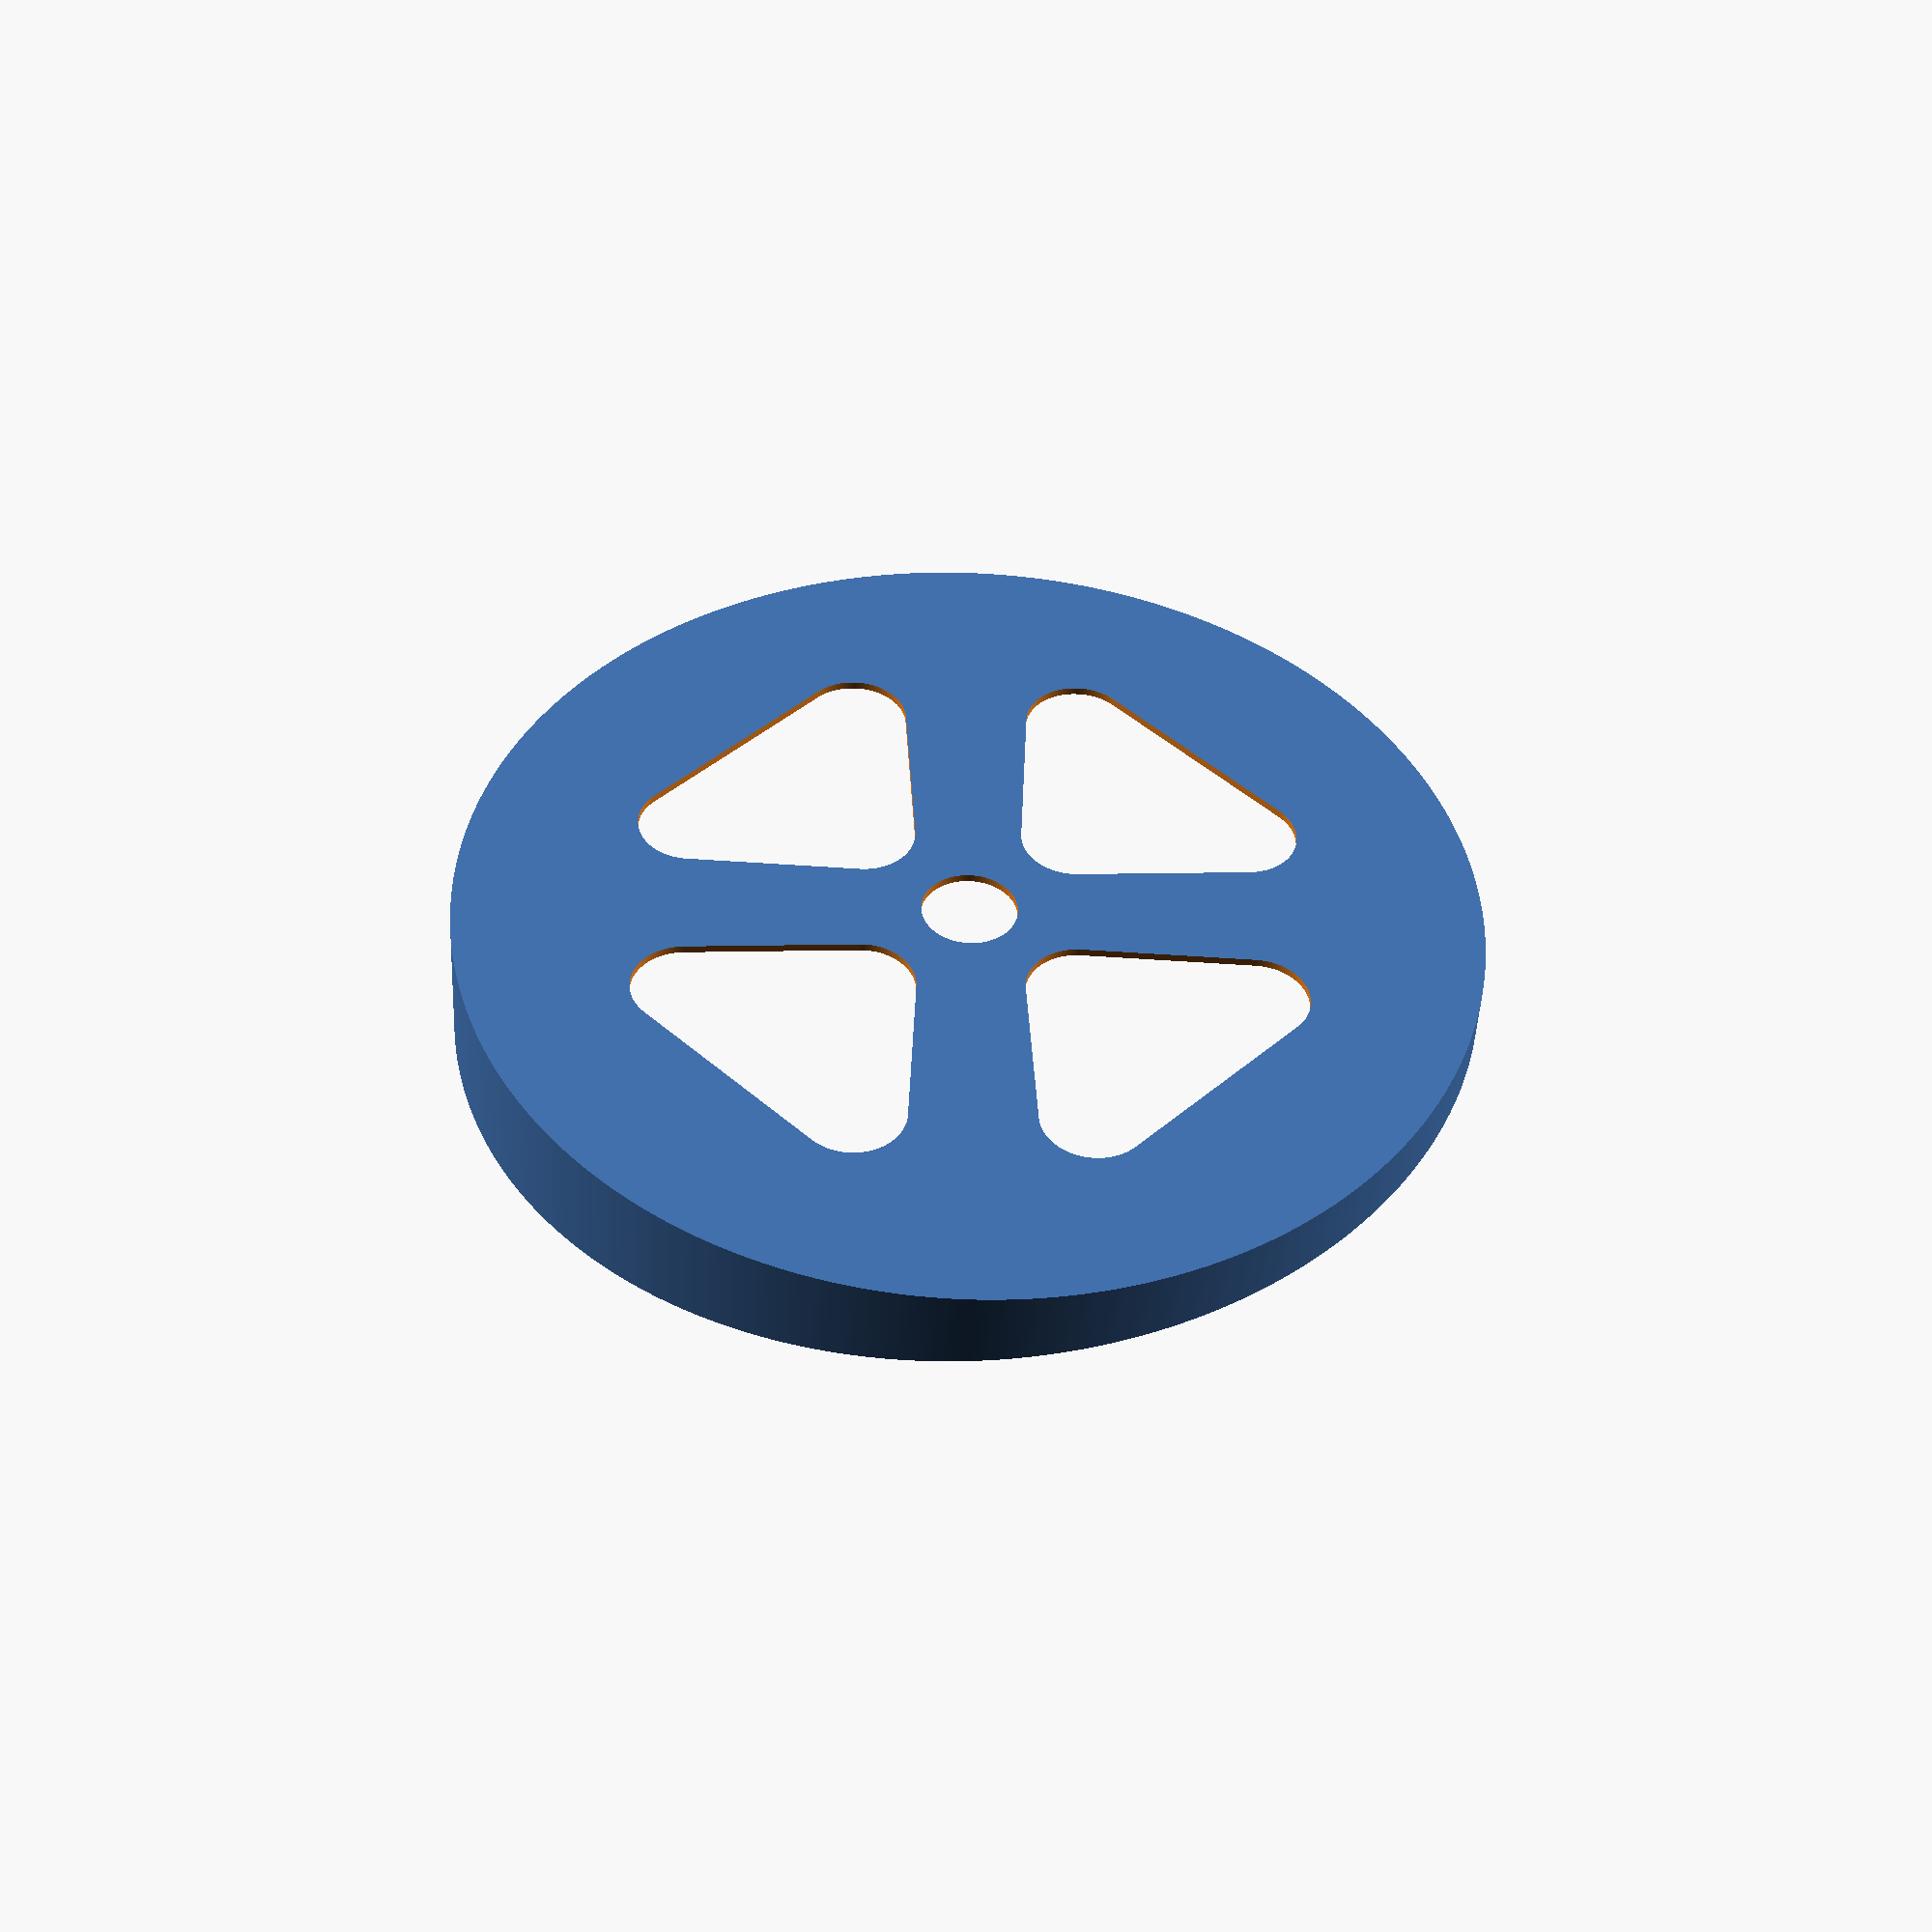
<openscad>

   
rotate(-22.5) difference() {  
    union() {
            
        
        difference() {
            cylinder(h=30, r=96, $fn=512);
            translate([0, 0, 1.5]) cylinder(h=100, r=96-1.5, $fn=512);
        }
        
        difference() {
            cylinder(h=14-1.5, r=91, $fn=16);
            translate([0, 0, 1.5]) cylinder(h=14, r=91-1.5, $fn=16);
        }
    }
    
    translate([0, 0, 170]) rotate([0, 5, 0]) cube(size=300, center=true);
    
    cylinder(h=100, r=9, $fn=256, center=true);
    
    hull() {
        translate([40, 40, 0]) cylinder(h=10, r=10, center=true, $fn=256);
         rotate(45) translate([40, -40, 0]) cylinder(h=10, r=10, center=true, $fn=256);
        rotate(-45/2) translate([20, 20, 0]) cylinder(h=10, r=10, center=true, $fn=256);
    }
    
    hull() {
        translate([40, -40, 0]) cylinder(h=10, r=10, center=true, $fn=256);
         rotate(45) translate([-40, -40, 0]) cylinder(h=10, r=10, center=true, $fn=256);
        rotate(-45/2) translate([20, -20, 0]) cylinder(h=10, r=10, center=true, $fn=256);
    }
    
     hull() {
        translate([-40, 40, 0]) cylinder(h=10, r=10, center=true, $fn=256);
         rotate(45) translate([40, 40, 0]) cylinder(h=10, r=10, center=true, $fn=256);
         rotate(-45/2) translate([-20, 20, 0]) cylinder(h=10, r=10, center=true, $fn=256);
    }
    
    hull() {
        translate([-40, -40, 0]) cylinder(h=10, r=10, center=true, $fn=256);
         rotate(45) translate([-40, 40, 0]) cylinder(h=10, r=10, center=true, $fn=256);
        rotate(-45/2) translate([-20, -20, 0]) cylinder(h=10, r=10, center=true, $fn=256);
    }
}
</openscad>
<views>
elev=225.0 azim=315.7 roll=2.6 proj=p view=solid
</views>
